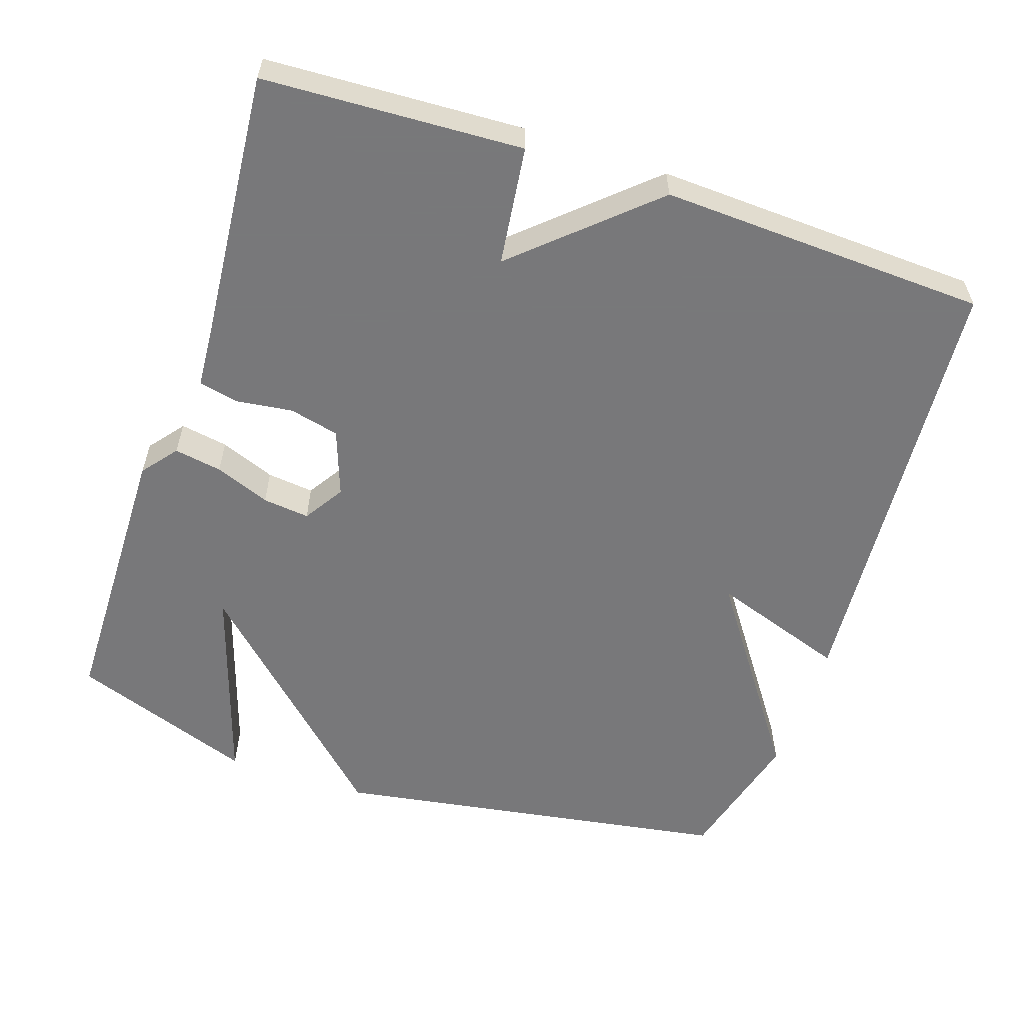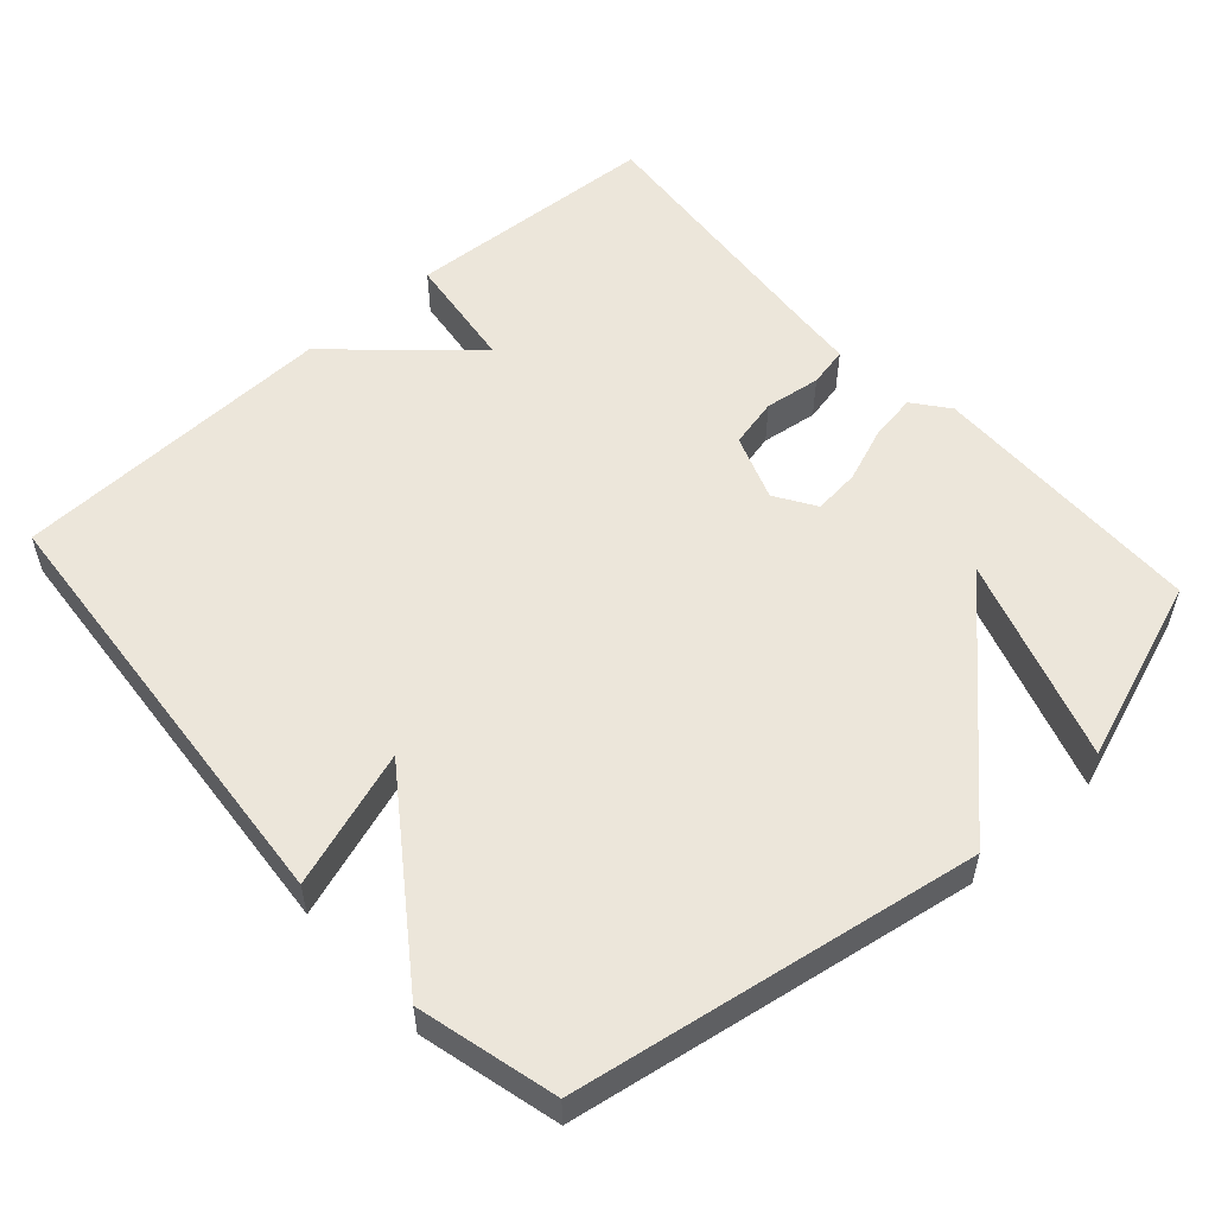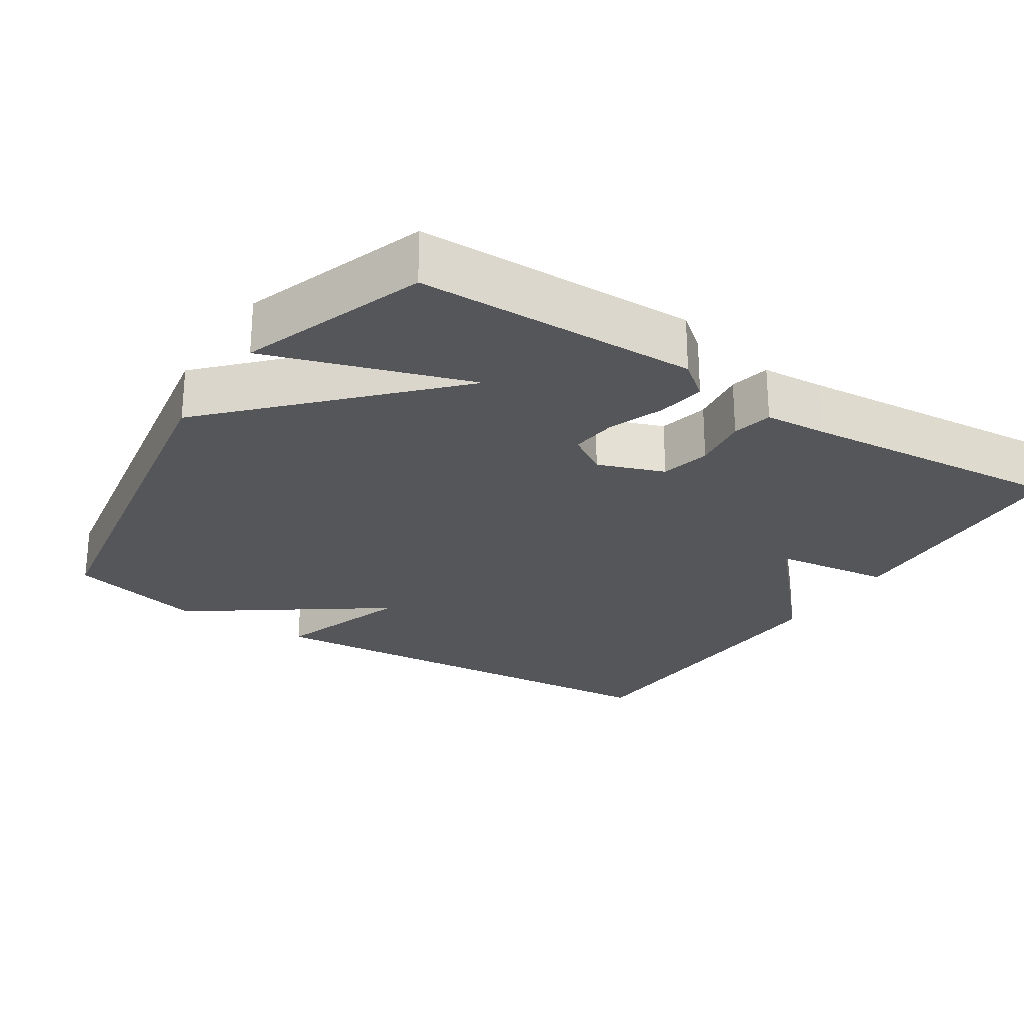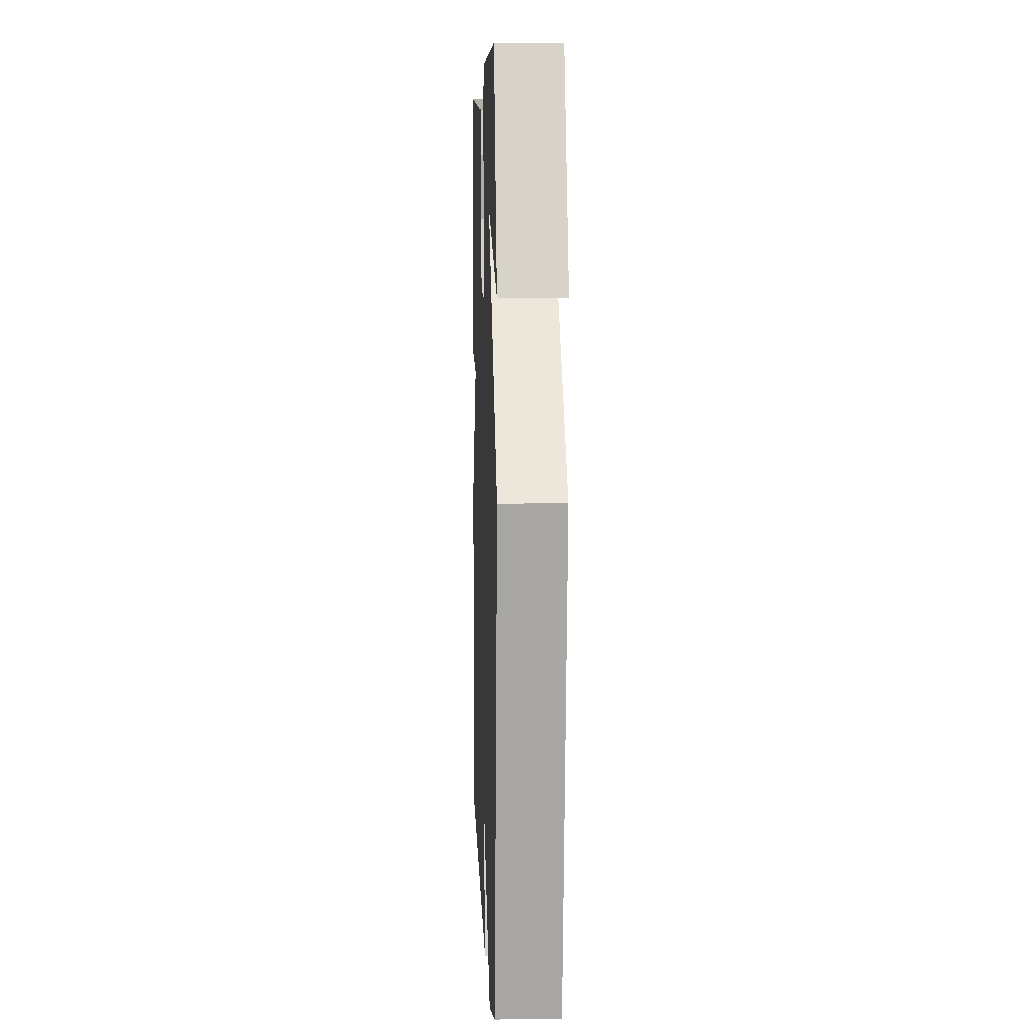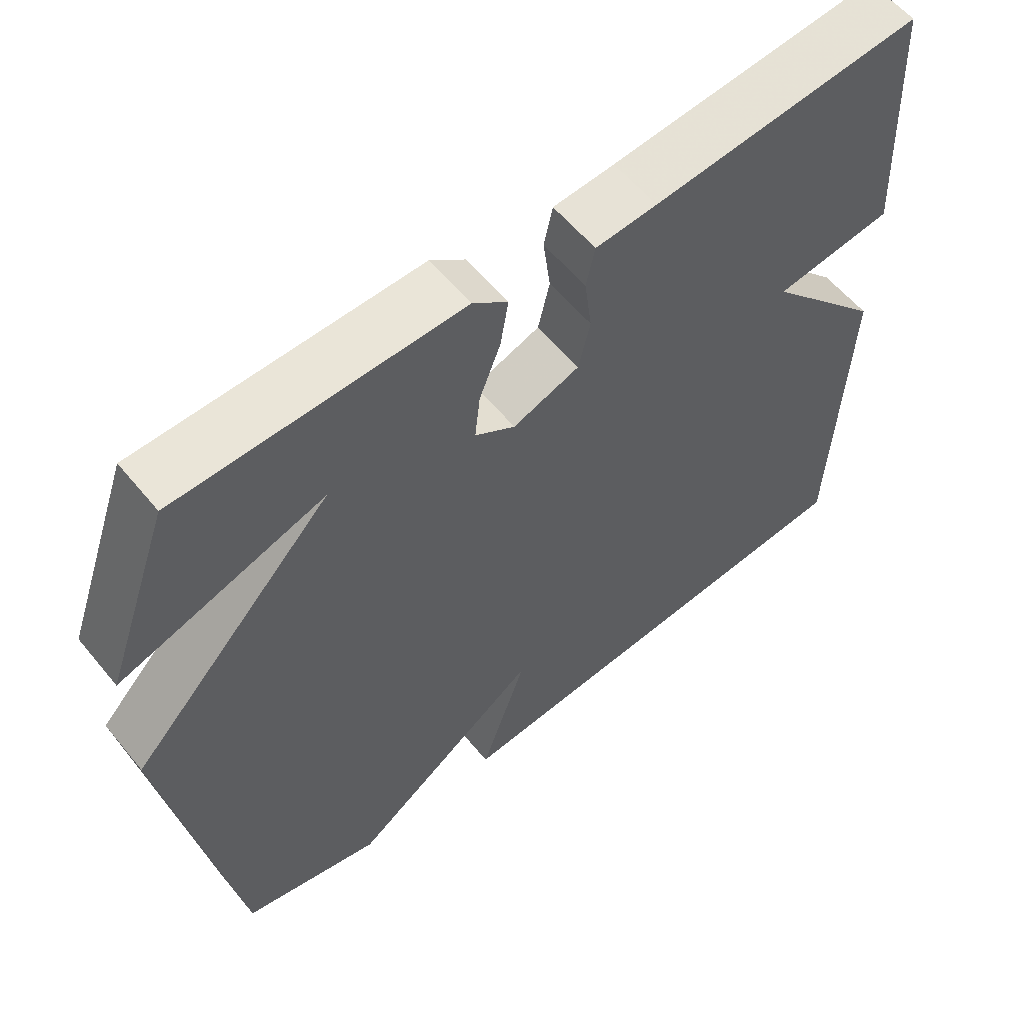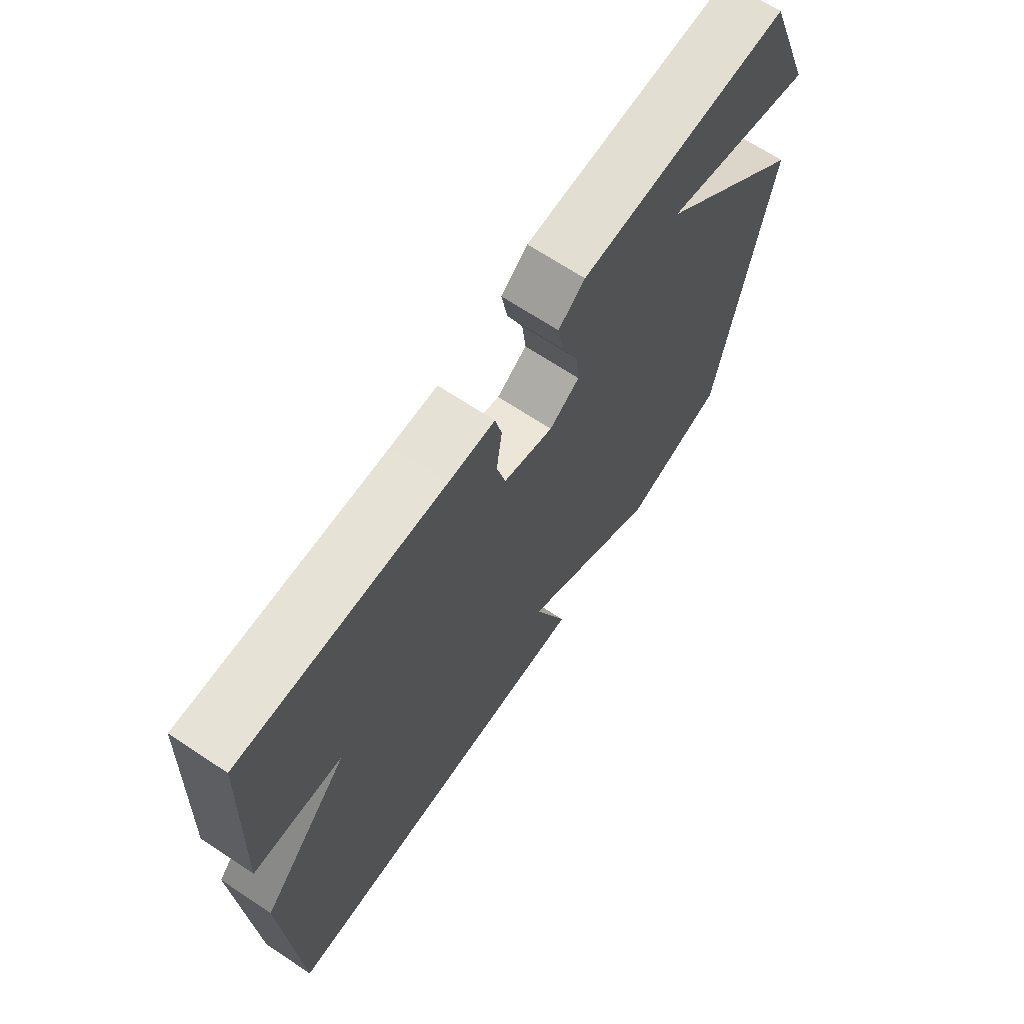
<metadata>
{"format":"obj","ext":"obj","renderer":"f3d","projection":"perspective","resolution":1024,"background":"white","views":[{"elev":-57.6,"azim":71.4,"up":"+Y"},{"elev":54.4,"azim":-131.7,"up":"+Y"},{"elev":-25.3,"azim":-32.8,"up":"+Y"},{"elev":6.4,"azim":-92.1,"up":"+Z"},{"elev":58.4,"azim":-39.1,"up":"+Z"},{"elev":68.7,"azim":123.5,"up":"+Z"}]}
</metadata>
<code>
v -0.5 0.07 0.5
v -0.117 0.07 0.506
v -0.069 0.07 0.468
v -0.08 0.07 0.403
v -0.109 0.07 0.328
v -0.116 0.07 0.264
v -0.061 0.07 0.229
v 0.03 0.07 0.262
v 0.046 0.07 0.33
v 0.036 0.07 0.407
v 0.048 0.07 0.462
v 0.132 0.07 0.468
v 0.5 0.07 0.5
v 0.518 0.07 0.147
v 0.356 0.07 0.126
v 0.518 0.07 -0.053
v 0.5 0.07 -0.5
v -0.111 0.07 -0.549
v -0.048 0.07 -0.363
v -0.311 0.07 -0.549
v -0.5 0.07 -0.5
v -0.59 0.07 0.049
v -0.312 0.07 0.339
v -0.59 0.07 0.249
v -0.5 0 0.5
v -0.117 0 0.506
v -0.069 0 0.468
v -0.08 0 0.403
v -0.109 0 0.328
v -0.116 0 0.264
v -0.061 0 0.229
v 0.03 0 0.262
v 0.046 0 0.33
v 0.036 0 0.407
v 0.048 0 0.462
v 0.132 0 0.468
v 0.5 0 0.5
v 0.518 0 0.147
v 0.356 0 0.126
v 0.518 0 -0.053
v 0.5 0 -0.5
v -0.111 0 -0.549
v -0.048 0 -0.363
v -0.311 0 -0.549
v -0.5 0 -0.5
v -0.59 0 0.049
v -0.312 0 0.339
v -0.59 0 0.249
f 1 2 3
f 24 1 3
f 23 24 3
f 21 22 23
f 20 21 23
f 19 20 23
f 17 18 19
f 16 17 19
f 15 16 19
f 12 13 14 15
f 11 12 15
f 10 11 15
f 9 10 15
f 8 9 15 19
f 7 8 19
f 6 7 19 23
f 23 3 4 5
f 5 6 23
f 27 26 25
f 27 25 48
f 27 48 47
f 47 46 45
f 47 45 44
f 47 44 43
f 43 42 41
f 43 41 40
f 43 40 39
f 39 38 37 36
f 39 36 35
f 39 35 34
f 39 34 33
f 43 39 33 32
f 43 32 31
f 47 43 31 30
f 29 28 27 47
f 47 30 29
f 1 25 26 2
f 2 26 27 3
f 3 27 28 4
f 4 28 29 5
f 5 29 30 6
f 6 30 31 7
f 7 31 32 8
f 8 32 33 9
f 9 33 34 10
f 10 34 35 11
f 11 35 36 12
f 12 36 37 13
f 13 37 38 14
f 14 38 39 15
f 15 39 40 16
f 16 40 41 17
f 17 41 42 18
f 18 42 43 19
f 19 43 44 20
f 20 44 45 21
f 21 45 46 22
f 22 46 47 23
f 23 47 48 24
f 24 48 25 1

</code>
